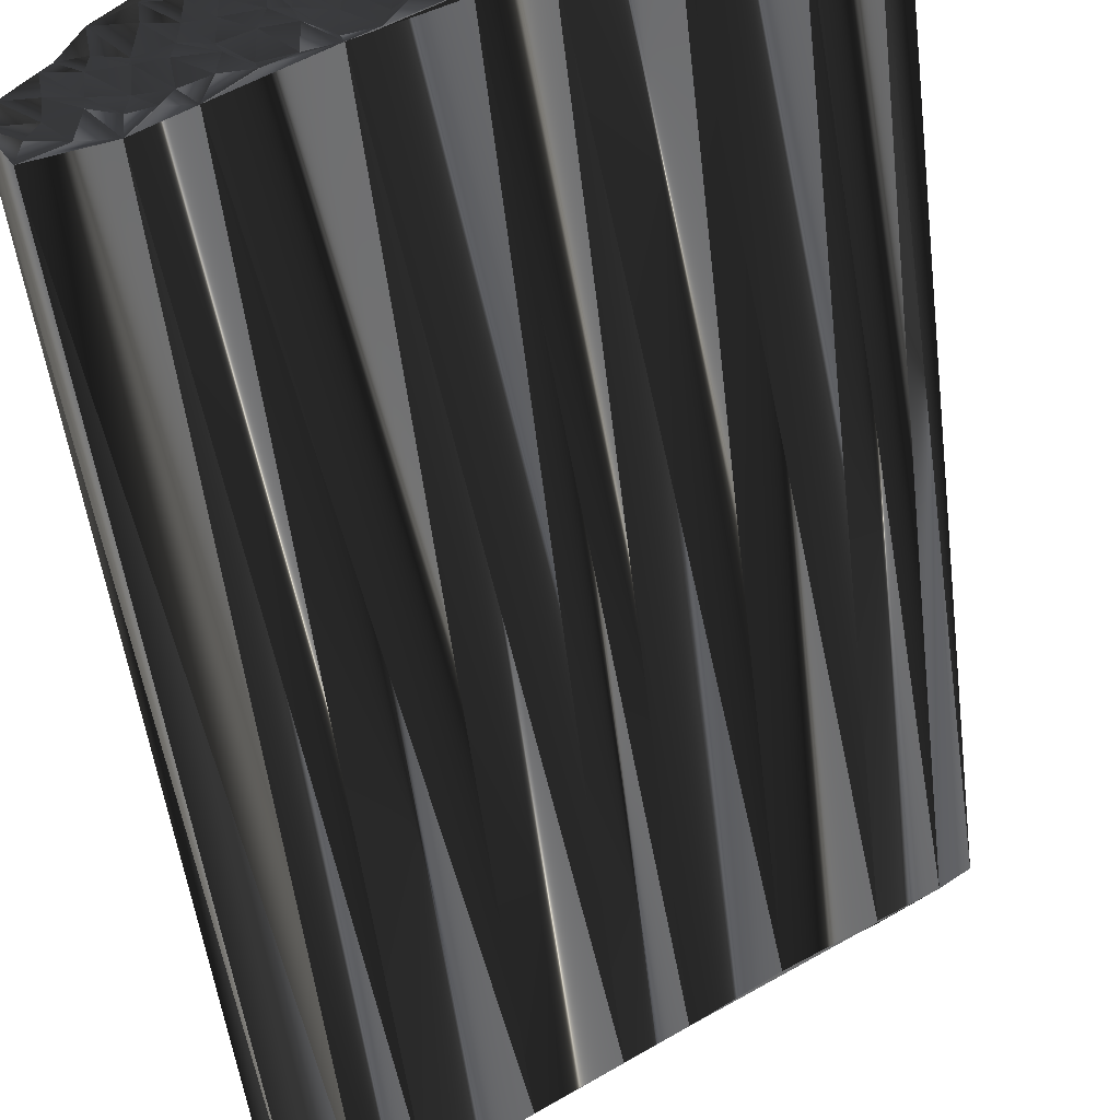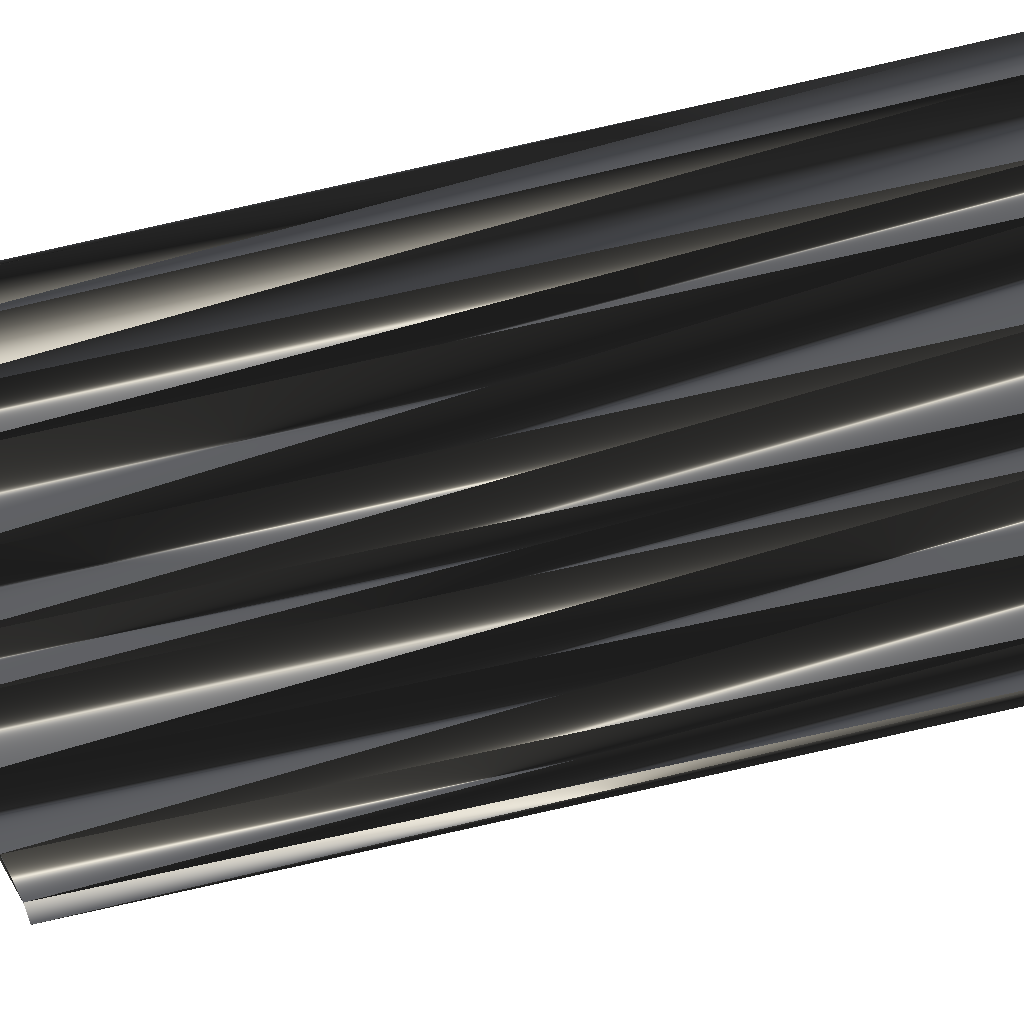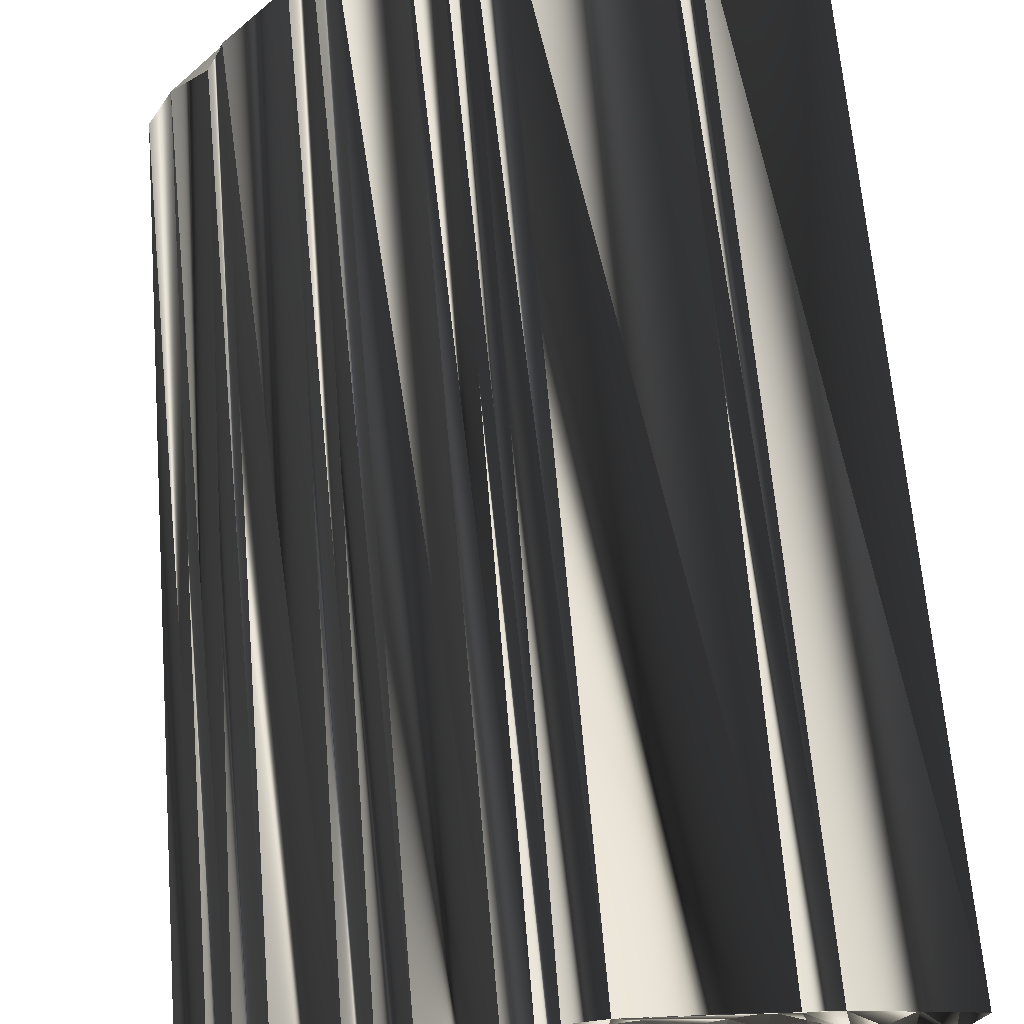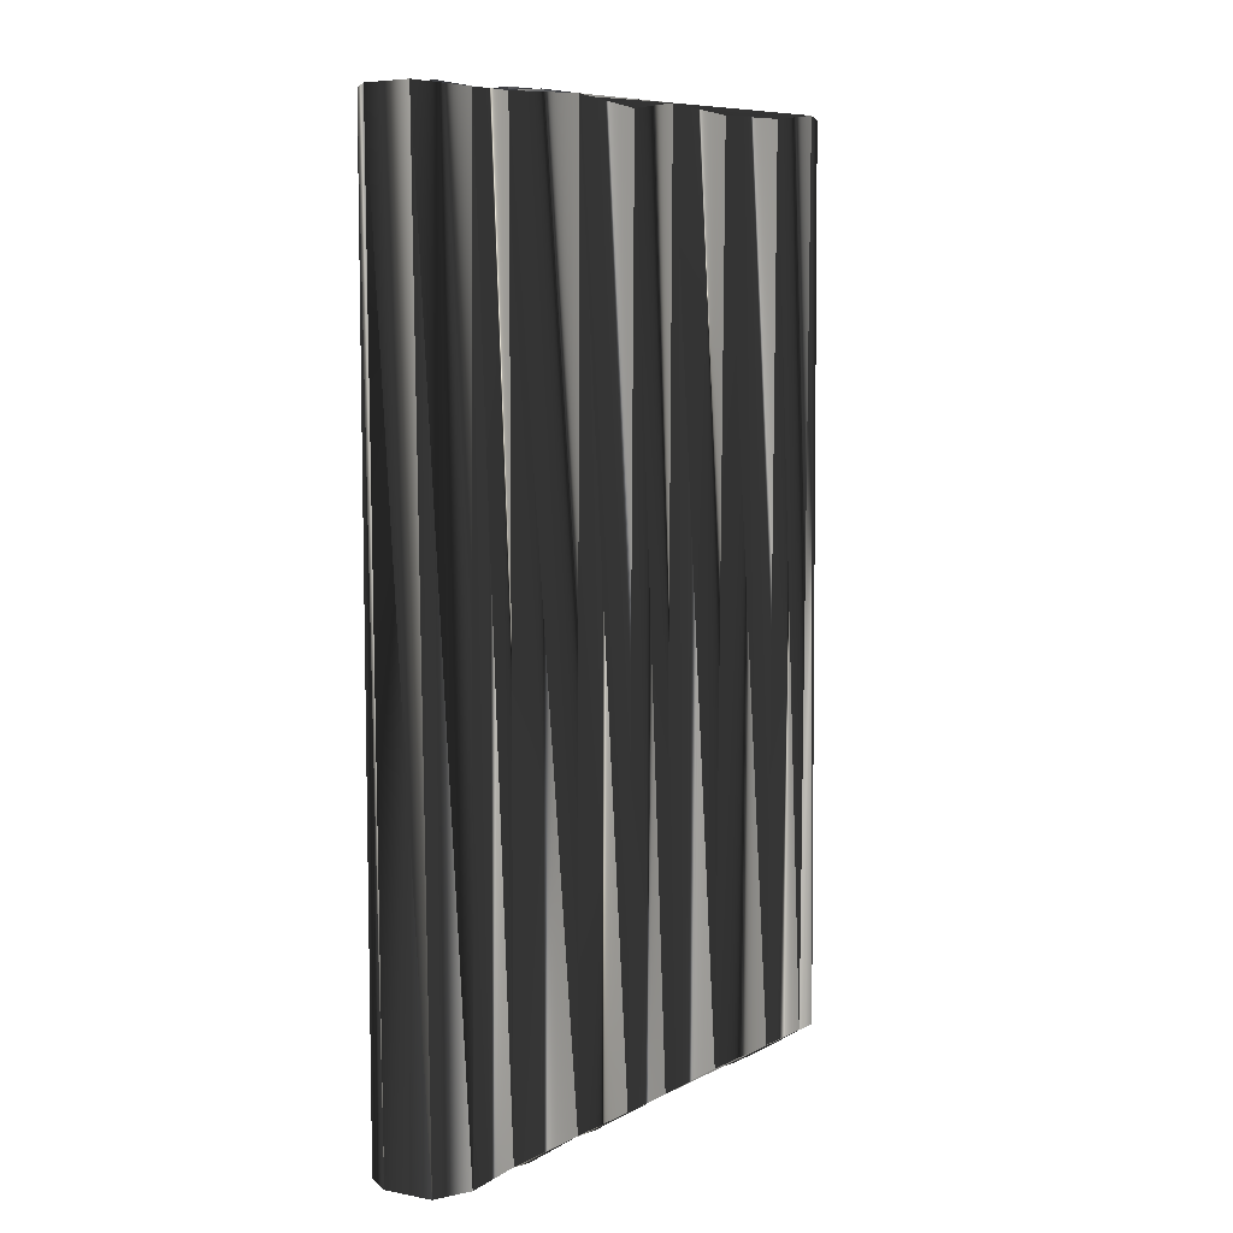
<metadata>
{"format":"obj","ext":"obj","renderer":"f3d","projection":"perspective","resolution":1024,"background":"white","views":[{"elev":-50.9,"azim":6.7,"up":"+Y"},{"elev":-79.1,"azim":-77.5,"up":"+Y"},{"elev":60.7,"azim":-4.6,"up":"+Y"},{"elev":8.1,"azim":-22.1,"up":"+Z"}]}
</metadata>
<code>
v 135.9 317.3 -0.007285
v 135.9 318.3 -0.03353
v 136.8 315.7 0.1321
v 136.8 316.6 0.01723
v 136.6 317.4 0.05228
v 136.7 317.9 0.06736
v 136.7 319 -0.01907
v 136.6 319.7 0.03007
v 137.5 316.7 0.05336
v 137.5 317.4 0.004369
v 137.4 318.2 0.01899
v 137.5 319 -0.04353
v 137.5 319.9 -0.00921
v 137.7 320.6 0.02097
v 138.3 316.5 -0.1204
v 138.4 317.3 -0.07551
v 138.3 318.2 -0.002343
v 138.4 318.9 -0.01971
v 138.2 319.8 -0.1692
v 138.2 320.6 -0.08766
v 138.2 321.5 -0.06963
v 139.4 317.4 0.08591
v 139.2 318.2 -0.07697
v 139.2 318.9 0.0227
v 138.9 319.8 0.2152
v 139.3 320.5 0.06668
v 139.2 321.4 0.06909
v 139.4 322.1 -0.03426
v 139.7 317.3 0.1064
v 139.8 318.2 0.1818
v 139.9 319.1 -0.09749
v 139.8 319.7 -0.1965
v 139.9 320.3 -0.08517
v 139.8 321.4 -0.04905
v 139.9 322 -0.2083
v 139.9 322.7 0.04069
v 140.1 323.7 -0.05041
v 140.5 318.2 -0.1985
v 140.9 319 0.09383
v 140.8 319.7 -0.009463
v 140.9 320.6 0.033
v 140.7 321.5 0.02379
v 140.7 322 0.06284
v 140.7 323 0.1273
v 140.6 323.8 -0.2432
v 140.8 324.8 0.09884
v 141.5 319.1 -0.06953
v 141.3 319.7 0.1087
v 141.7 320.7 -0.1332
v 141.4 321.5 -0.03276
v 141.5 322.2 0.1499
v 141.6 323.1 -0.1177
v 141.3 323.8 -0.1654
v 141.4 324.6 -0.1318
v 141.3 325.4 0.01259
v 142.3 319 0.08197
v 142.1 319.9 0.07469
v 142.3 320.7 0.1284
v 142.5 321.2 0.07267
v 142.4 322.3 -0.03956
v 142.5 322.9 0.2523
v 142.4 323.8 0.1231
v 142.5 324.7 0.02932
v 142.3 325.2 -0.01383
v 142.5 326.1 0.02099
v 143.2 319.7 -0.09724
v 143.1 320.7 0.1703
v 143.1 321.2 -0.09488
v 143.1 322.3 0.09802
v 143.1 323 0.03808
v 143.2 323.7 -0.01553
v 142.9 324.8 0.07142
v 143.1 325.2 0.1196
v 143.1 326 0.05203
v 143.1 326.9 -0.06303
v 143.1 327.8 0.07229
v 144 320.5 0.07924
v 143.9 321.4 -0.03157
v 143.9 322.1 0.04716
v 144 322.9 0.04282
v 143.9 323.9 -0.2107
v 144 324.6 -0.06683
v 143.9 325.4 0.1197
v 143.9 326.3 0.01429
v 143.9 326.9 0.04978
v 144 327.8 -0.04383
v 144.6 320.5 -0.02285
v 144.8 321.4 -0.01378
v 144.9 322.3 0.2982
v 144.6 322.8 0.04856
v 144.7 323.8 -0.02307
v 144.8 324.5 0.03596
v 144.8 325.4 0.03233
v 144.7 326 0.1364
v 144.7 326.8 -0.04831
v 144.7 327.7 -0.2625
v 145.6 321.5 0.01589
v 145.3 322.2 0.0626
v 145.6 322.9 -0.08363
v 145.5 323.6 0.1892
v 145.5 324.4 0.1821
v 145.7 325.3 0.03136
v 145.3 326.1 0.009261
v 145.7 326.8 -0.05647
v 145.5 327.9 -0.227
v 146.2 321.5 0.0418
v 146.3 322.1 0.01566
v 146.2 323 -0.03682
v 146.3 323.8 0.08287
v 146.3 324.5 -0.03029
v 146.4 325.3 -0.05419
v 146.4 326.2 -0.1326
v 146.4 326.9 0.1419
v 147 322.2 0.04942
v 147 322.9 0.003586
v 147.1 323.7 -0.1475
v 147.1 324.3 0.01406
v 147.3 325.2 -0.1751
v 147.1 326.1 0.02986
v 147.1 327 -0.08531
v 147.9 323.1 -0.1396
v 148 323.8 -0.1436
v 148 324.6 0.008985
v 147.6 325.3 -0.01778
v 147.9 326 0.04361
v 148 327 0.08688
v 148.6 323.1 0.04928
v 148.6 323.9 0.09998
v 148.7 324.5 -0.0409
v 148.8 325.3 0.04503
v 148.7 326.2 -0.1007
v 148.7 327 0.1236
v 149.6 323.8 -0.1084
v 149.5 324.5 -0.01961
v 149.5 325.2 0.04118
v 149.5 326.1 0.1045
v 149.7 326.9 0.1412
v 150.5 324.5 -0.08173
v 150.5 325.3 0.1164
v 150.3 326.1 -0.1788
v 150.4 327.1 0.07151
v 151.1 324.5 -0.002856
v 151.1 325.4 -0.07761
v 151.1 326.3 0.08806
v 151.8 325.3 0.1168
v 152 326.2 -0.01996
v 152.8 325.4 0.117
v 152.8 326 0.09567
v 153.7 326.2 -0.01941
v 135.8 317.3 30.07
v 135.9 318.3 30.01
v 136.6 315.8 30.09
v 136.7 316.6 30.09
v 136.9 317.4 29.94
v 136.8 318.1 30.08
v 136.6 319 30.09
v 136.8 319.7 29.86
v 137.5 316.7 29.91
v 137.7 317.3 30.21
v 137.6 318.2 29.95
v 137.5 318.9 30.09
v 137.5 319.8 29.89
v 137.4 320.5 30.16
v 138.5 316.5 30
v 138.4 317.4 29.95
v 138.4 318.3 29.79
v 138.4 318.9 30.12
v 138.3 319.7 29.8
v 138.4 320.7 30
v 138.3 321.3 30.1
v 139.1 317.4 30.06
v 139.3 318.3 29.89
v 139.1 319.1 30.07
v 139.2 319.6 30.07
v 139.2 320.5 29.99
v 139.2 321.4 30.02
v 139.2 322.1 30.03
v 139.8 317.4 30
v 140.1 318.2 30.16
v 140.1 319 30.13
v 139.9 319.8 29.88
v 139.9 320.6 29.99
v 139.9 321.4 29.98
v 139.8 321.9 29.88
v 139.9 323 29.85
v 140 323.8 30.05
v 140.9 318.3 30.13
v 140.7 318.8 29.93
v 140.8 319.8 30.12
v 140.9 320.7 30.05
v 140.8 321.5 30.04
v 140.8 322.1 30.23
v 140.8 322.9 30.06
v 140.7 323.8 30.08
v 140.7 324.5 30.16
v 141.6 319 29.98
v 141.6 319.7 30.25
v 141.4 320.5 30.11
v 141.4 321.2 30.1
v 141.6 322.3 29.93
v 141.5 322.9 29.88
v 141.5 323.7 29.97
v 141.6 324.6 30.08
v 141.5 325.6 29.95
v 142.5 319 30.1
v 142.3 319.7 29.81
v 142.3 320.4 30
v 142.3 321.3 29.93
v 142.4 322.1 29.99
v 142.3 322.9 29.99
v 142.5 323.8 30.1
v 142.2 324.5 30.12
v 142.3 325.5 30.11
v 142.3 326.1 30.15
v 143.1 319.7 29.94
v 143.2 320.4 29.88
v 143.2 321.4 29.94
v 142.9 322.3 29.89
v 143.2 322.9 29.89
v 143.2 323.6 30
v 142.9 324.6 30.16
v 143.1 325.3 30.2
v 143.2 326.3 30.1
v 143.1 327.1 29.92
v 143.3 327.8 30.12
v 143.7 320.6 30.06
v 143.7 321.3 30.05
v 143.9 322.2 30.1
v 143.8 323 30.11
v 144 323.7 30.07
v 143.9 324.6 30.13
v 143.9 325.3 29.81
v 143.9 326.1 29.97
v 144 327 30.11
v 144 327.8 30.08
v 144.8 320.7 29.85
v 144.7 321.5 29.87
v 144.9 322.2 29.96
v 144.8 323 30.05
v 145 323.8 30.03
v 144.6 324.7 29.85
v 144.7 325.2 29.94
v 144.7 326.3 30.09
v 144.6 327 30.04
v 144.5 327.7 30.12
v 145.6 321.4 29.92
v 145.5 322.3 30.15
v 145.7 323.1 29.92
v 145.4 323.8 29.91
v 145.6 324.3 29.98
v 145.4 325.4 30.08
v 145.7 326 29.94
v 145.5 327 29.94
v 145.5 327.6 30.05
v 146.4 321.4 30.09
v 146.2 322 29.93
v 146.4 323 30.1
v 146.2 323.8 30.07
v 146.4 324.5 29.96
v 146.3 325.4 29.9
v 146.3 326.1 29.99
v 146.2 327 29.88
v 147.2 322.1 30.08
v 147.1 322.9 29.99
v 147.1 323.7 30.05
v 147.1 324.7 29.91
v 147.2 325.5 30
v 147.3 326.3 29.98
v 147.4 326.9 30.03
v 148 323.1 29.9
v 147.9 323.9 29.9
v 147.9 324.5 30.03
v 147.8 325.3 29.96
v 147.9 326.1 29.99
v 147.9 327 30.03
v 148.8 323 29.88
v 148.8 323.7 30.06
v 148.7 324.6 30.04
v 148.7 325.6 30.03
v 148.7 326.4 30.1
v 148.8 327.1 29.97
v 149.7 323.7 29.89
v 149.5 324.5 29.97
v 149.8 325.5 30.17
v 149.6 326.1 29.85
v 149.4 326.9 29.97
v 150.5 324.5 29.88
v 150.2 325.4 30.09
v 150.5 326.1 30.14
v 150.3 327 30.04
v 151.2 324.5 29.92
v 151 325.2 29.99
v 151.2 326.2 30.14
v 151.9 325.4 29.96
v 152 326.2 29.85
v 152.8 325.3 30.11
v 152.8 326.1 29.86
v 153.4 326.1 30.02
f 37 28 36
f 19 14 13
f 76 46 55
f 21 28 37
f 21 37 14
f 32 26 25
f 47 48 40
f 105 120 126
f 115 108 114
f 81 91 82
f 29 106 56
f 83 93 84
f 77 68 67
f 93 101 102
f 50 49 58
f 12 11 17
f 8 12 13
f 12 17 18
f 40 32 39
f 33 27 26
f 40 39 47
f 116 109 115
f 17 23 18
f 1 3 4
f 29 22 15
f 7 6 11
f 8 13 14
f 41 34 33
f 56 48 47
f 34 28 27
f 19 20 14
f 59 60 51
f 64 63 72
f 53 61 62
f 75 74 84
f 105 113 120
f 36 44 37
f 48 49 41
f 102 101 110
f 82 83 73
f 86 85 95
f 92 93 83
f 76 85 86
f 112 104 103
f 120 119 125
f 144 140 143
f 105 126 132
f 117 123 118
f 137 136 140
f 140 139 143
f 138 139 135
f 141 146 148
f 38 29 56
f 124 130 125
f 68 77 78
f 92 101 93
f 94 102 103
f 106 98 97
f 130 131 125
f 68 69 60
f 77 67 66
f 129 133 134
f 116 115 121
f 142 145 143
f 56 87 66
f 108 109 100
f 115 114 121
f 4 9 5
f 9 3 15
f 4 5 1
f 7 12 8
f 7 2 6
f 5 2 1
f 12 7 11
f 10 6 5
f 5 9 10
f 5 6 2
f 15 16 10
f 10 11 6
f 4 3 9
f 9 15 10
f 17 11 16
f 16 11 10
f 29 30 23
f 22 16 15
f 114 106 127
f 66 58 57
f 29 38 30
f 41 33 40
f 16 22 17
f 31 24 30
f 17 22 23
f 23 22 29
f 31 38 39
f 57 49 48
f 39 38 47
f 47 38 56
f 148 147 149
f 89 88 97
f 56 57 48
f 48 41 40
f 56 66 57
f 58 66 67
f 32 25 31
f 31 30 38
f 40 33 32
f 32 31 39
f 27 21 26
f 31 25 24
f 18 23 24
f 24 23 30
f 26 21 20
f 25 19 24
f 12 18 13
f 26 20 25
f 13 18 19
f 19 18 24
f 8 2 7
f 19 25 20
f 20 21 14
f 41 42 34
f 33 26 32
f 50 43 42
f 35 43 36
f 50 51 43
f 49 42 41
f 50 59 51
f 34 35 28
f 62 70 71
f 55 54 63
f 42 43 35
f 34 27 33
f 34 42 35
f 35 36 28
f 21 27 28
f 51 44 43
f 8 14 37
f 37 46 76
f 63 71 72
f 45 53 46
f 37 45 46
f 85 76 75
f 45 44 52
f 72 71 81
f 45 37 44
f 44 36 43
f 53 45 52
f 52 44 51
f 46 53 54
f 54 53 62
f 46 54 55
f 64 55 63
f 61 53 52
f 65 64 73
f 74 65 73
f 76 65 75
f 76 55 65
f 65 55 64
f 82 73 72
f 72 73 64
f 63 62 71
f 72 81 82
f 52 51 60
f 78 79 69
f 63 54 62
f 62 61 70
f 57 58 49
f 49 50 42
f 67 59 58
f 58 59 50
f 61 52 60
f 88 79 78
f 60 59 68
f 68 59 67
f 102 110 111
f 93 94 84
f 110 117 111
f 94 103 95
f 118 123 124
f 112 119 113
f 118 119 112
f 111 112 103
f 111 118 112
f 104 113 105
f 82 92 83
f 83 84 74
f 102 111 103
f 104 112 113
f 75 65 74
f 74 73 83
f 75 84 85
f 85 84 94
f 93 102 94
f 94 95 85
f 86 95 96
f 96 95 104
f 137 132 136
f 105 96 104
f 104 95 103
f 118 124 119
f 119 120 113
f 139 140 136
f 131 132 126
f 131 126 125
f 125 126 120
f 105 132 137
f 105 137 141
f 141 137 140
f 141 140 144
f 146 144 145
f 141 144 146
f 145 144 143
f 141 148 149
f 147 148 146
f 131 130 135
f 131 136 132
f 147 146 145
f 127 142 133
f 116 122 117
f 117 118 111
f 124 129 130
f 124 125 119
f 124 123 129
f 131 135 136
f 130 134 135
f 135 139 136
f 142 143 139
f 138 142 139
f 130 129 134
f 134 138 135
f 147 145 142
f 133 138 134
f 122 121 127
f 138 133 142
f 128 122 127
f 133 128 127
f 117 122 123
f 123 122 128
f 123 128 129
f 129 128 133
f 92 82 91
f 110 116 117
f 107 99 98
f 110 109 116
f 92 100 101
f 101 100 109
f 71 80 81
f 92 91 100
f 81 80 90
f 98 90 89
f 99 91 90
f 107 98 106
f 108 115 109
f 109 110 101
f 80 79 89
f 97 88 87
f 80 71 70
f 69 61 60
f 80 70 79
f 79 70 69
f 68 78 69
f 69 70 61
f 66 87 77
f 77 87 78
f 99 107 108
f 87 106 97
f 89 79 88
f 88 78 87
f 108 100 99
f 98 89 97
f 91 81 90
f 90 80 89
f 100 91 99
f 99 90 98
f 122 116 121
f 121 114 127
f 147 142 127
f 106 87 56
f 106 147 127
f 106 114 107
f 107 114 108
f 177 186 185
f 163 168 162
f 195 225 204
f 177 170 186
f 186 170 163
f 175 181 174
f 197 196 189
f 269 254 275
f 257 264 263
f 240 230 231
f 255 178 205
f 242 232 233
f 217 226 216
f 250 242 251
f 198 199 207
f 160 161 166
f 161 157 162
f 166 161 167
f 181 189 188
f 176 182 175
f 188 189 196
f 258 265 264
f 172 166 167
f 152 150 153
f 171 178 164
f 155 156 160
f 162 157 163
f 183 190 182
f 197 205 196
f 177 183 176
f 169 168 163
f 209 208 200
f 212 213 221
f 210 202 211
f 223 224 233
f 262 254 269
f 193 185 186
f 198 197 190
f 250 251 259
f 232 231 222
f 234 235 244
f 242 241 232
f 234 225 235
f 253 261 252
f 268 269 274
f 289 293 292
f 275 254 281
f 272 266 267
f 285 286 289
f 288 289 292
f 288 287 284
f 295 290 297
f 178 187 205
f 279 273 274
f 226 217 227
f 250 241 242
f 251 243 252
f 247 255 246
f 280 279 274
f 218 217 209
f 216 226 215
f 282 278 283
f 264 265 270
f 294 291 292
f 236 205 215
f 258 257 249
f 263 264 270
f 158 153 154
f 152 158 164
f 154 153 150
f 161 156 157
f 151 156 155
f 151 154 150
f 156 161 160
f 155 159 154
f 158 154 159
f 155 154 151
f 165 164 159
f 160 159 155
f 152 153 158
f 164 158 159
f 160 166 165
f 160 165 159
f 179 178 172
f 165 171 164
f 255 263 276
f 207 215 206
f 187 178 179
f 182 190 189
f 171 165 166
f 173 180 179
f 171 166 172
f 171 172 178
f 187 180 188
f 198 206 197
f 187 188 196
f 187 196 205
f 296 297 298
f 237 238 246
f 206 205 197
f 190 197 189
f 215 205 206
f 215 207 216
f 174 181 180
f 179 180 187
f 182 189 181
f 180 181 188
f 170 176 175
f 174 180 173
f 172 167 173
f 172 173 179
f 170 175 169
f 168 174 173
f 167 161 162
f 169 175 174
f 167 162 168
f 167 168 173
f 151 157 156
f 174 168 169
f 170 169 163
f 191 190 183
f 175 182 181
f 192 199 191
f 192 184 185
f 200 199 192
f 191 198 190
f 208 199 200
f 184 183 177
f 219 211 220
f 203 204 212
f 192 191 184
f 176 183 182
f 191 183 184
f 185 184 177
f 176 170 177
f 193 200 192
f 163 157 186
f 195 186 225
f 220 212 221
f 202 194 195
f 194 186 195
f 225 234 224
f 193 194 201
f 220 221 230
f 186 194 193
f 185 193 192
f 194 202 201
f 193 201 200
f 202 195 203
f 202 203 211
f 203 195 204
f 204 213 212
f 202 210 201
f 213 214 222
f 214 223 222
f 214 225 224
f 204 225 214
f 204 214 213
f 222 231 221
f 222 221 213
f 211 212 220
f 230 221 231
f 200 201 209
f 228 227 218
f 203 212 211
f 210 211 219
f 207 206 198
f 199 198 191
f 208 216 207
f 208 207 199
f 201 210 209
f 228 237 227
f 208 209 217
f 208 217 216
f 259 251 260
f 243 242 233
f 266 259 260
f 252 243 244
f 272 267 273
f 268 261 262
f 268 267 261
f 261 260 252
f 267 260 261
f 262 253 254
f 241 231 232
f 233 232 223
f 260 251 252
f 261 253 262
f 214 224 223
f 222 223 232
f 233 224 234
f 233 234 243
f 251 242 243
f 244 243 234
f 244 235 245
f 244 245 253
f 281 286 285
f 245 254 253
f 244 253 252
f 273 267 268
f 269 268 262
f 289 288 285
f 281 280 275
f 275 280 274
f 275 274 269
f 281 254 286
f 286 254 290
f 286 290 289
f 289 290 293
f 293 295 294
f 293 290 295
f 293 294 292
f 297 290 298
f 297 296 295
f 279 280 284
f 285 280 281
f 295 296 294
f 291 276 282
f 271 265 266
f 267 266 260
f 278 273 279
f 274 273 268
f 272 273 278
f 284 280 285
f 283 279 284
f 288 284 285
f 292 291 288
f 291 287 288
f 278 279 283
f 287 283 284
f 294 296 291
f 287 282 283
f 270 271 276
f 282 287 291
f 271 277 276
f 277 282 276
f 271 266 272
f 271 272 277
f 277 272 278
f 277 278 282
f 231 241 240
f 265 259 266
f 248 256 247
f 258 259 265
f 249 241 250
f 249 250 258
f 229 220 230
f 240 241 249
f 229 230 239
f 239 247 238
f 240 248 239
f 247 256 255
f 264 257 258
f 259 258 250
f 228 229 238
f 237 246 236
f 220 229 219
f 210 218 209
f 219 229 228
f 219 228 218
f 227 217 218
f 219 218 210
f 236 215 226
f 236 226 227
f 256 248 257
f 255 236 246
f 228 238 237
f 227 237 236
f 249 257 248
f 238 247 246
f 230 240 239
f 229 239 238
f 240 249 248
f 239 248 247
f 265 271 270
f 263 270 276
f 291 296 276
f 236 255 205
f 296 255 276
f 263 255 256
f 263 256 257
f 1 150 3
f 3 152 150
f 3 152 15
f 15 164 152
f 15 164 29
f 29 178 164
f 29 178 56
f 56 205 178
f 56 205 87
f 87 236 205
f 87 236 106
f 106 255 236
f 106 255 127
f 127 276 255
f 127 276 142
f 142 291 276
f 142 291 147
f 147 296 291
f 147 296 149
f 149 298 296
f 149 298 141
f 141 290 298
f 141 290 137
f 137 286 290
f 137 286 105
f 105 254 286
f 105 254 96
f 96 245 254
f 96 245 86
f 86 235 245
f 86 235 76
f 76 225 235
f 76 225 55
f 55 204 225
f 55 204 46
f 46 195 204
f 46 195 37
f 37 186 195
f 37 186 21
f 21 170 186
f 21 170 14
f 14 163 170
f 14 163 8
f 8 157 163
f 8 157 2
f 2 151 157
f 2 151 1
f 1 150 151

</code>
